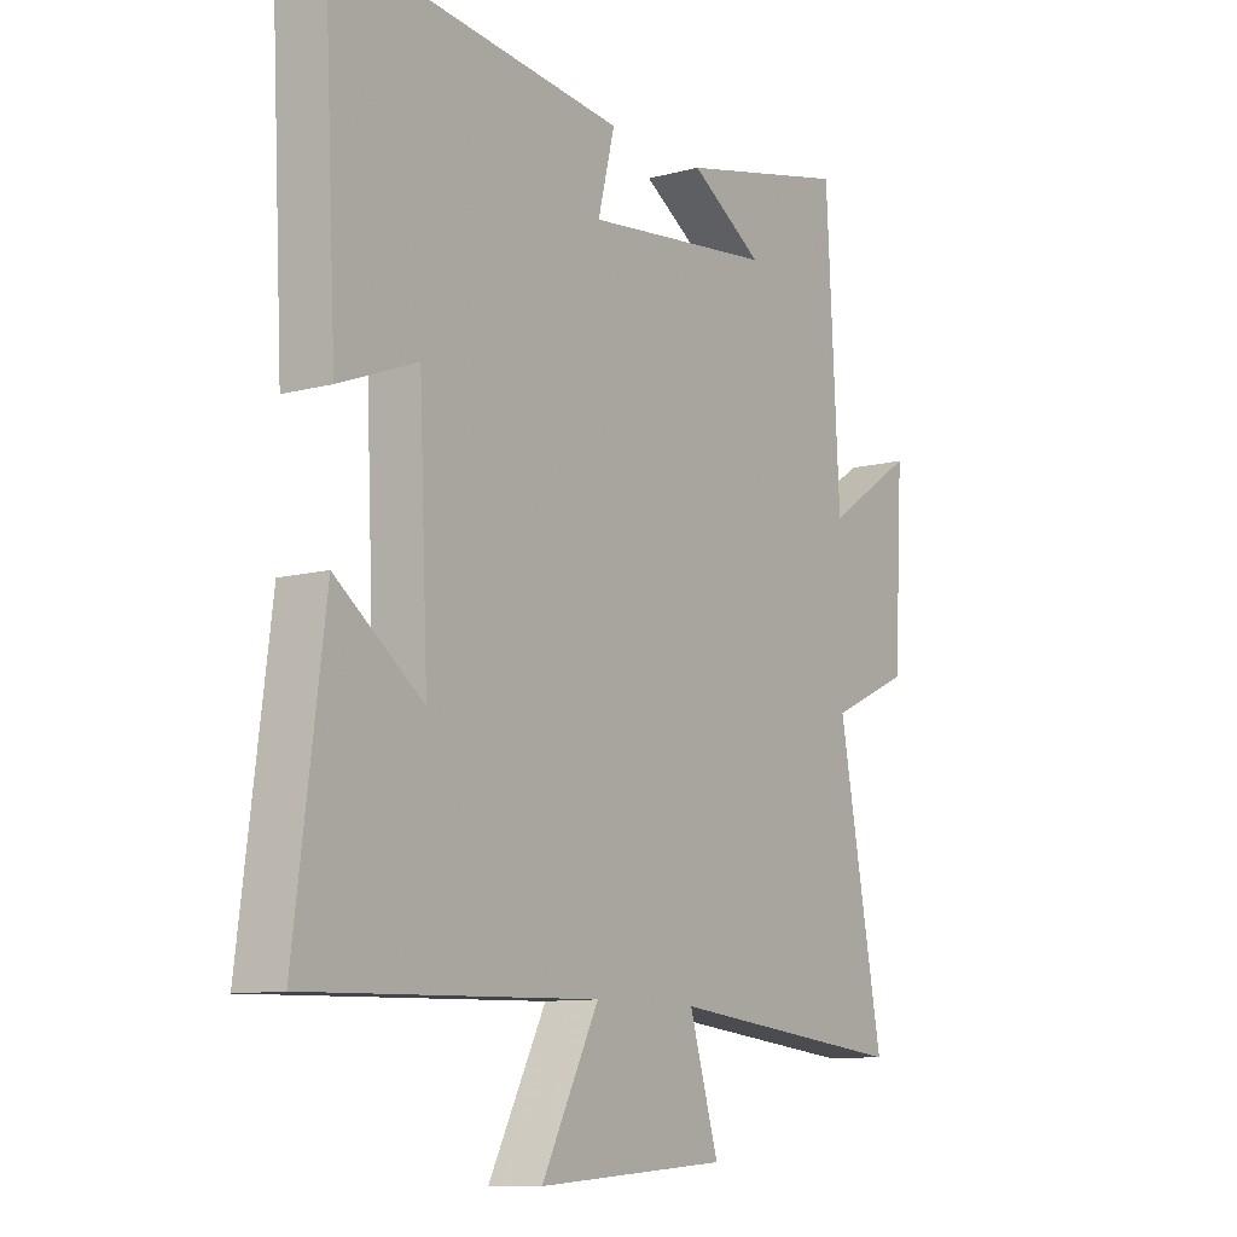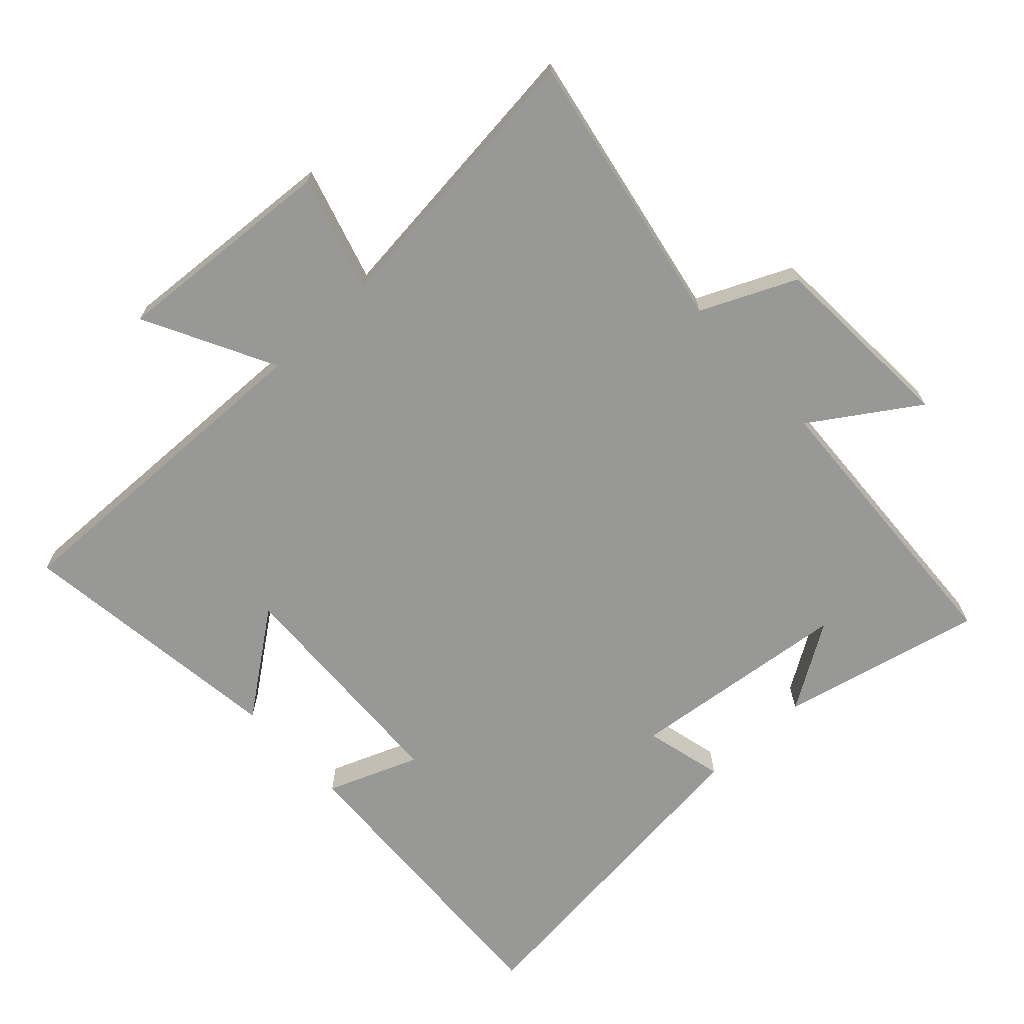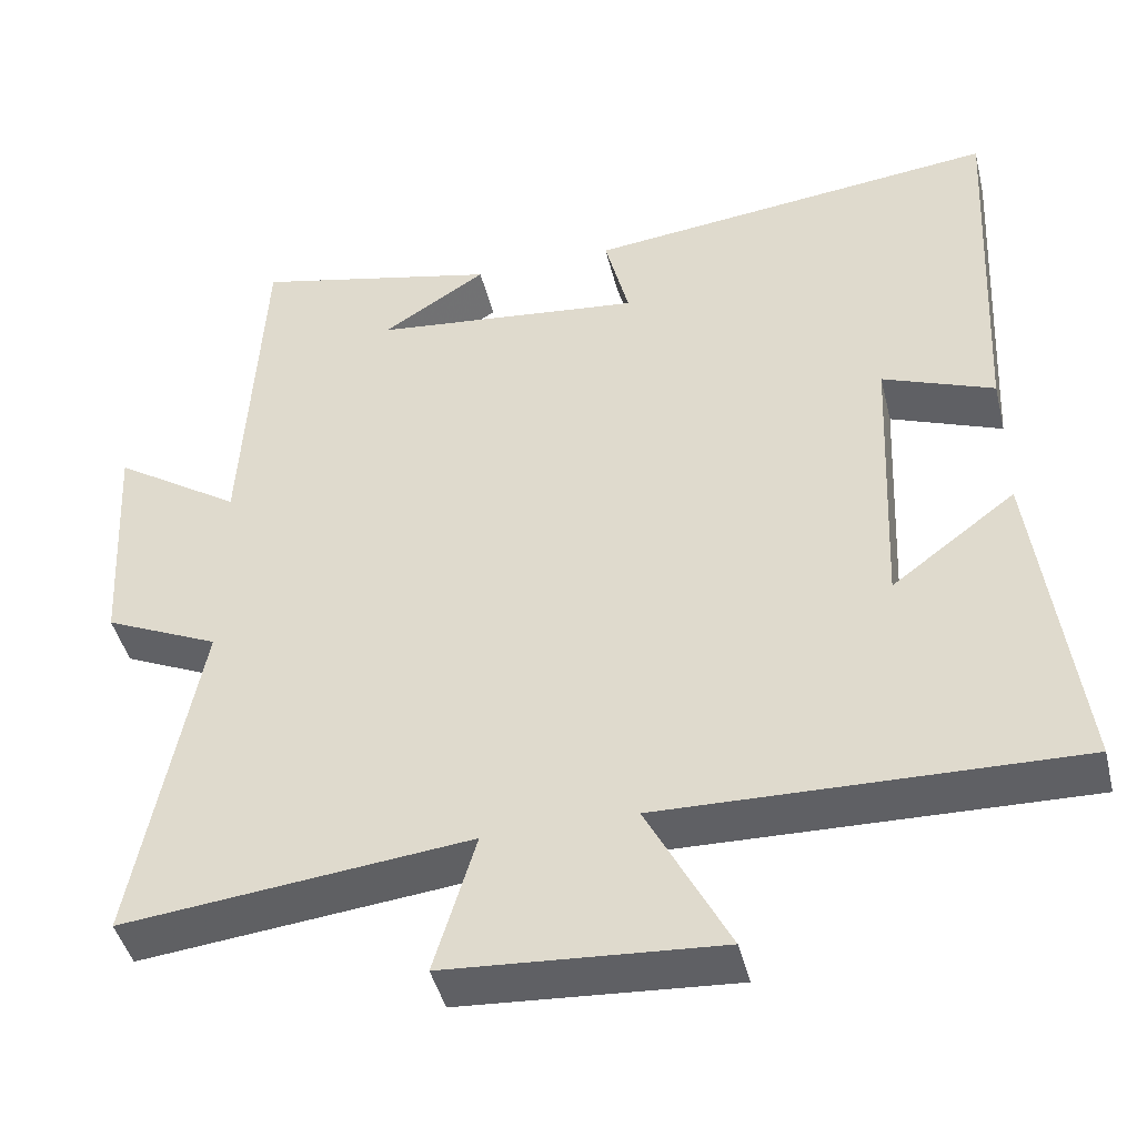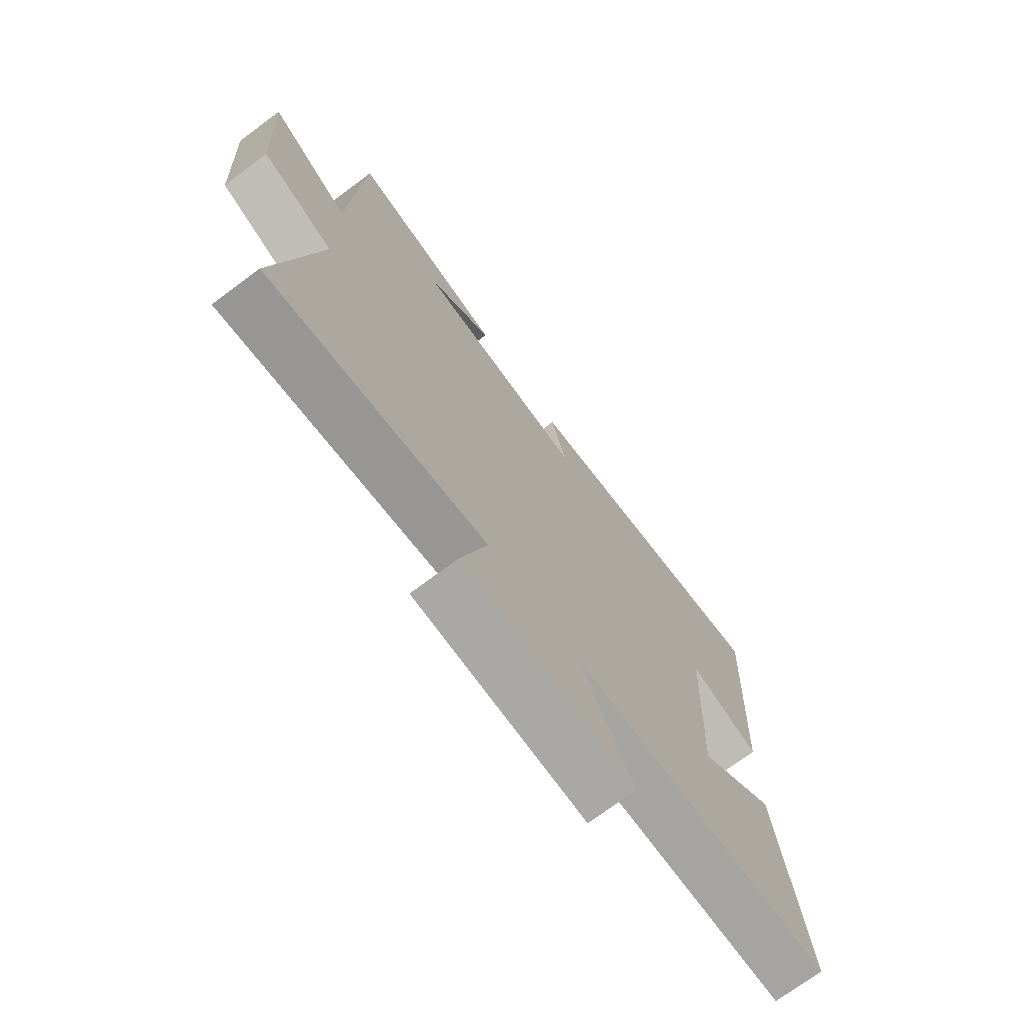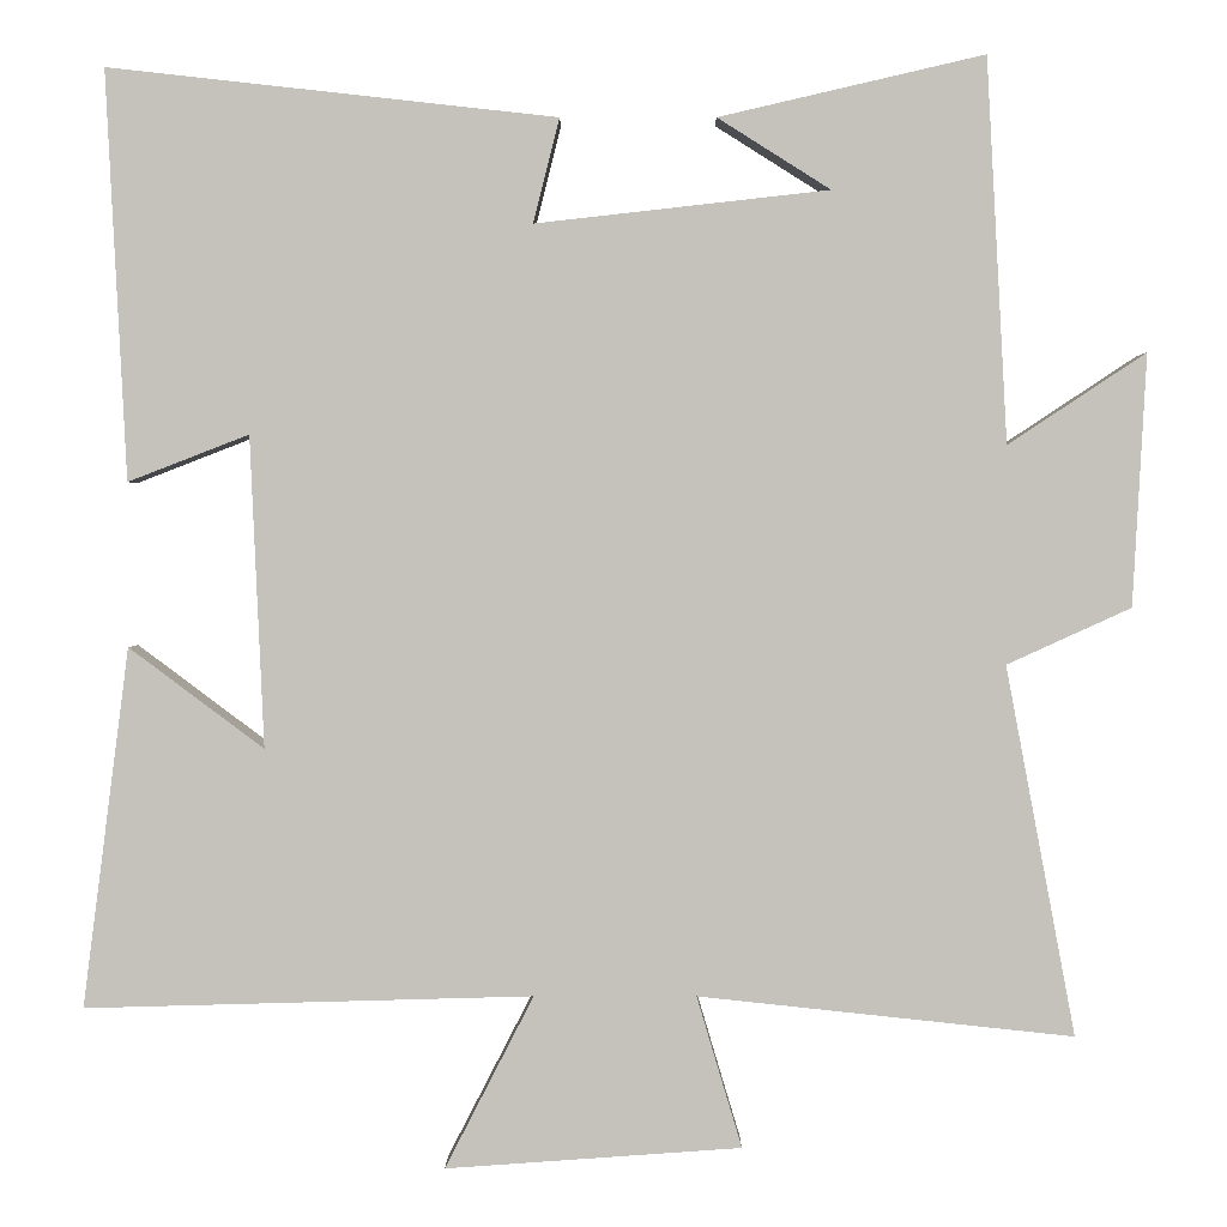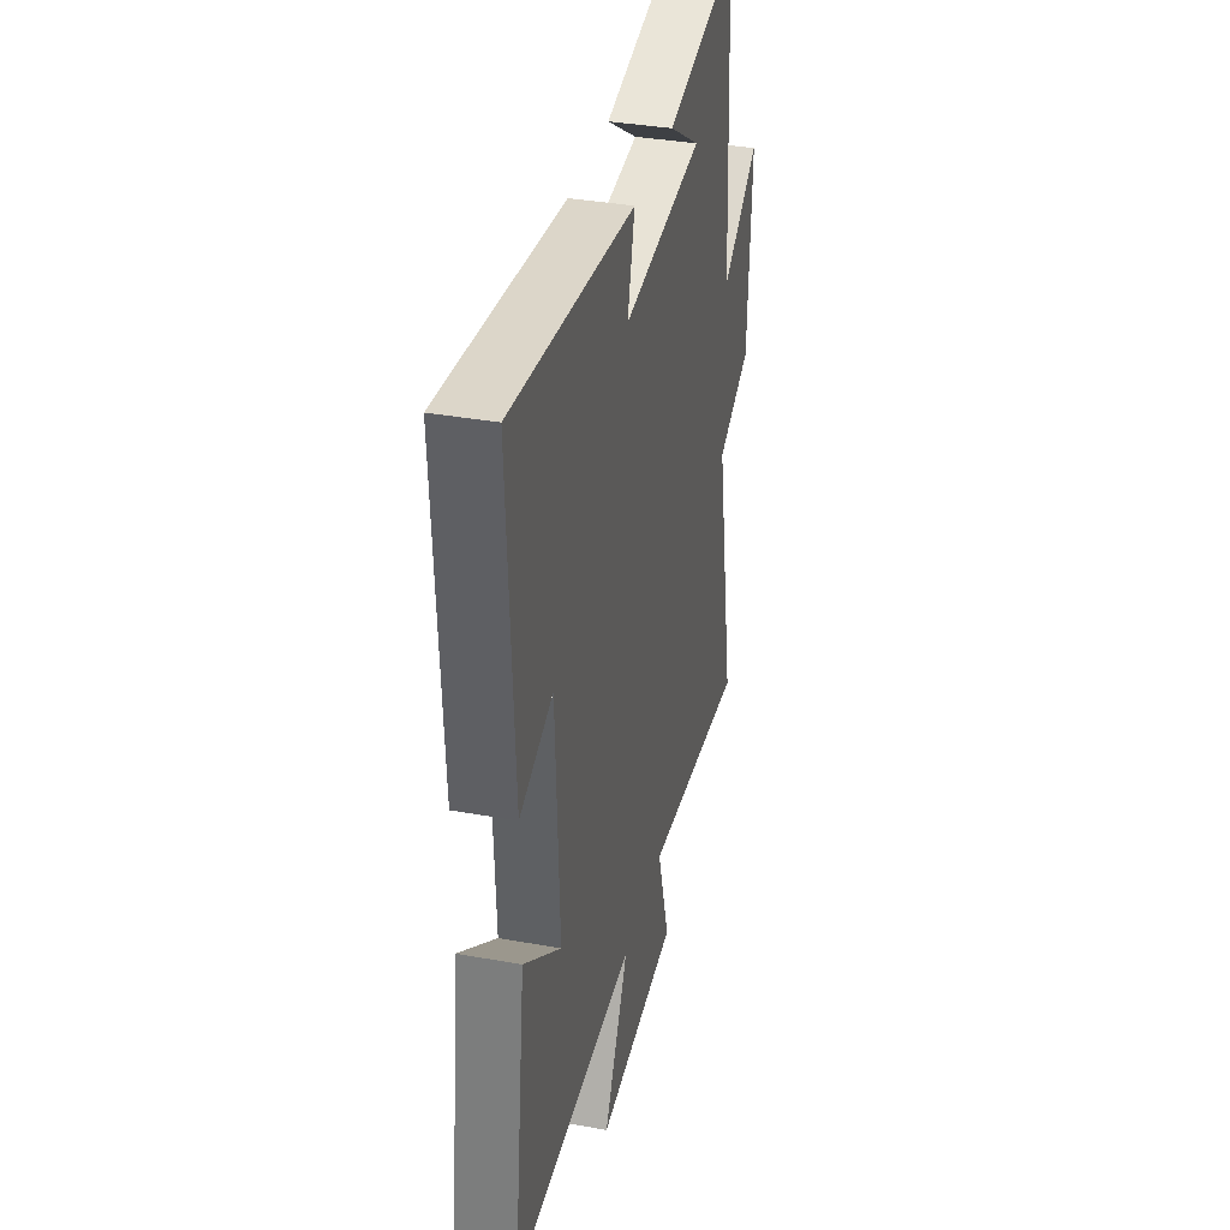
<metadata>
{"format":"obj","ext":"obj","renderer":"f3d","projection":"perspective","resolution":1024,"background":"white","views":[{"elev":-10.2,"azim":124.3,"up":"+Z"},{"elev":-68.5,"azim":-137.1,"up":"+Y"},{"elev":-44.4,"azim":13.7,"up":"+Z"},{"elev":-72.4,"azim":-53.3,"up":"+Z"},{"elev":1.5,"azim":-179.8,"up":"+Z"},{"elev":36.0,"azim":103.3,"up":"+Z"}]}
</metadata>
<code>
v 0.553 0.07 -0.514
v 0.038 0.07 -0.5
v 0.14 0.07 -0.698
v -0.2 0.07 -0.674
v -0.148 0.07 -0.5
v -0.58 0.07 -0.546
v -0.5 0.07 -0.121
v -0.643 0.07 -0.056
v -0.659 0.07 0.234
v -0.5 0.07 0.129
v -0.476 0.07 0.571
v -0.17 0.07 0.5
v -0.3 0.07 0.418
v 0.038 0.07 0.38
v 0.008 0.07 0.5
v 0.524 0.07 0.557
v 0.5 0.07 0.087
v 0.361 0.07 0.141
v 0.345 0.07 -0.217
v 0.5 0.07 -0.101
v 0.553 0 -0.514
v 0.038 0 -0.5
v 0.14 0 -0.698
v -0.2 0 -0.674
v -0.148 0 -0.5
v -0.58 0 -0.546
v -0.5 0 -0.121
v -0.643 0 -0.056
v -0.659 0 0.234
v -0.5 0 0.129
v -0.476 0 0.571
v -0.17 0 0.5
v -0.3 0 0.418
v 0.038 0 0.38
v 0.008 0 0.5
v 0.524 0 0.557
v 0.5 0 0.087
v 0.361 0 0.141
v 0.345 0 -0.217
v 0.5 0 -0.101
f 19 20 1 2
f 18 19 2
f 16 17 18
f 15 16 18
f 14 15 18
f 13 14 18 2
f 11 12 13
f 10 11 13 2
f 7 8 9 10
f 7 10 2 3
f 5 6 7
f 5 7 3
f 3 4 5
f 22 21 40 39
f 22 39 38
f 38 37 36
f 38 36 35
f 38 35 34
f 22 38 34 33
f 33 32 31
f 22 33 31 30
f 30 29 28 27
f 23 22 30 27
f 27 26 25
f 23 27 25
f 25 24 23
f 1 21 22 2
f 2 22 23 3
f 3 23 24 4
f 4 24 25 5
f 5 25 26 6
f 6 26 27 7
f 7 27 28 8
f 8 28 29 9
f 9 29 30 10
f 10 30 31 11
f 11 31 32 12
f 12 32 33 13
f 13 33 34 14
f 14 34 35 15
f 15 35 36 16
f 16 36 37 17
f 17 37 38 18
f 18 38 39 19
f 19 39 40 20
f 20 40 21 1

</code>
